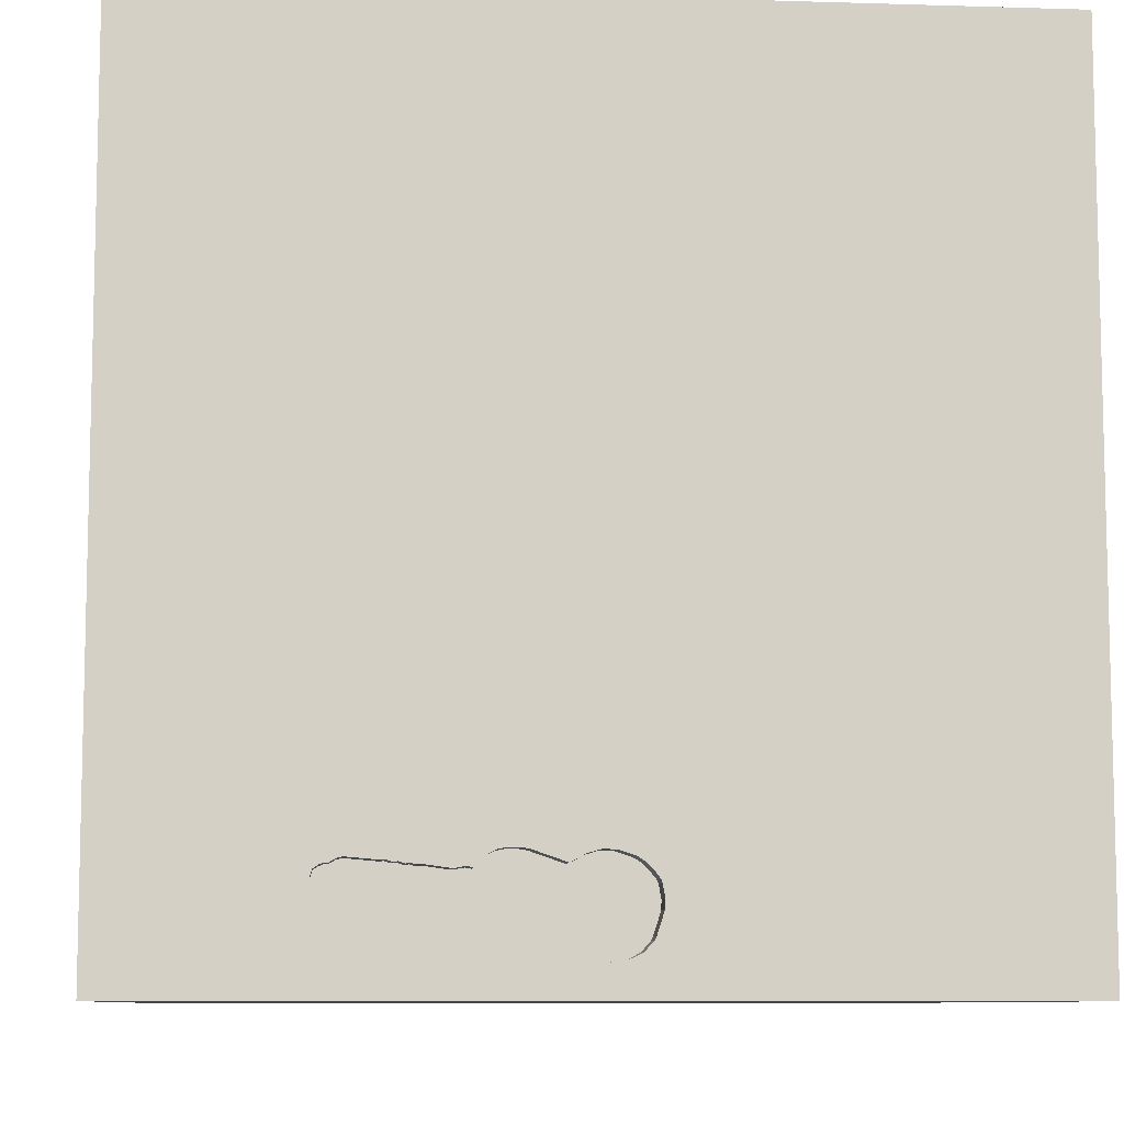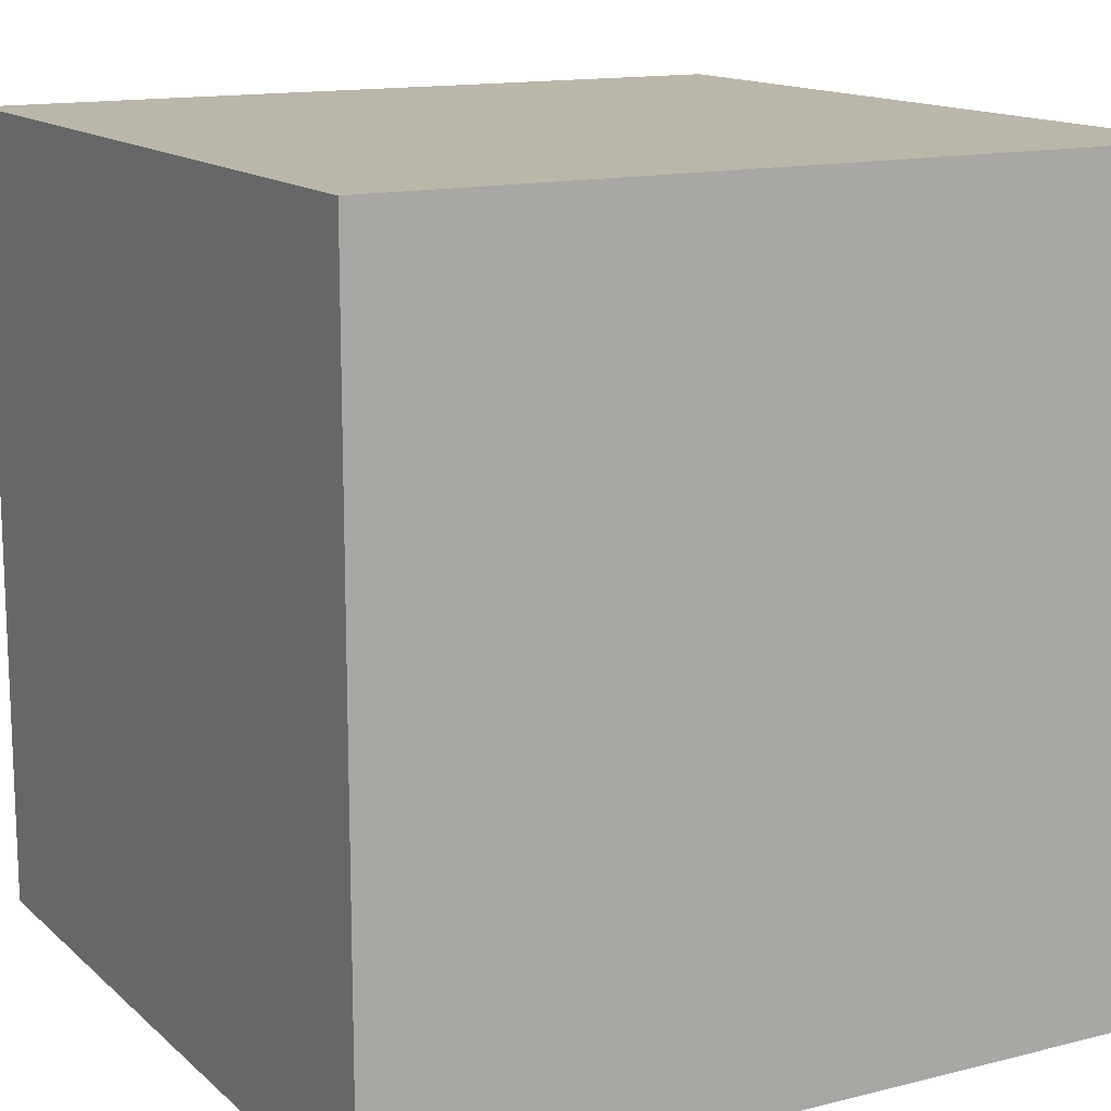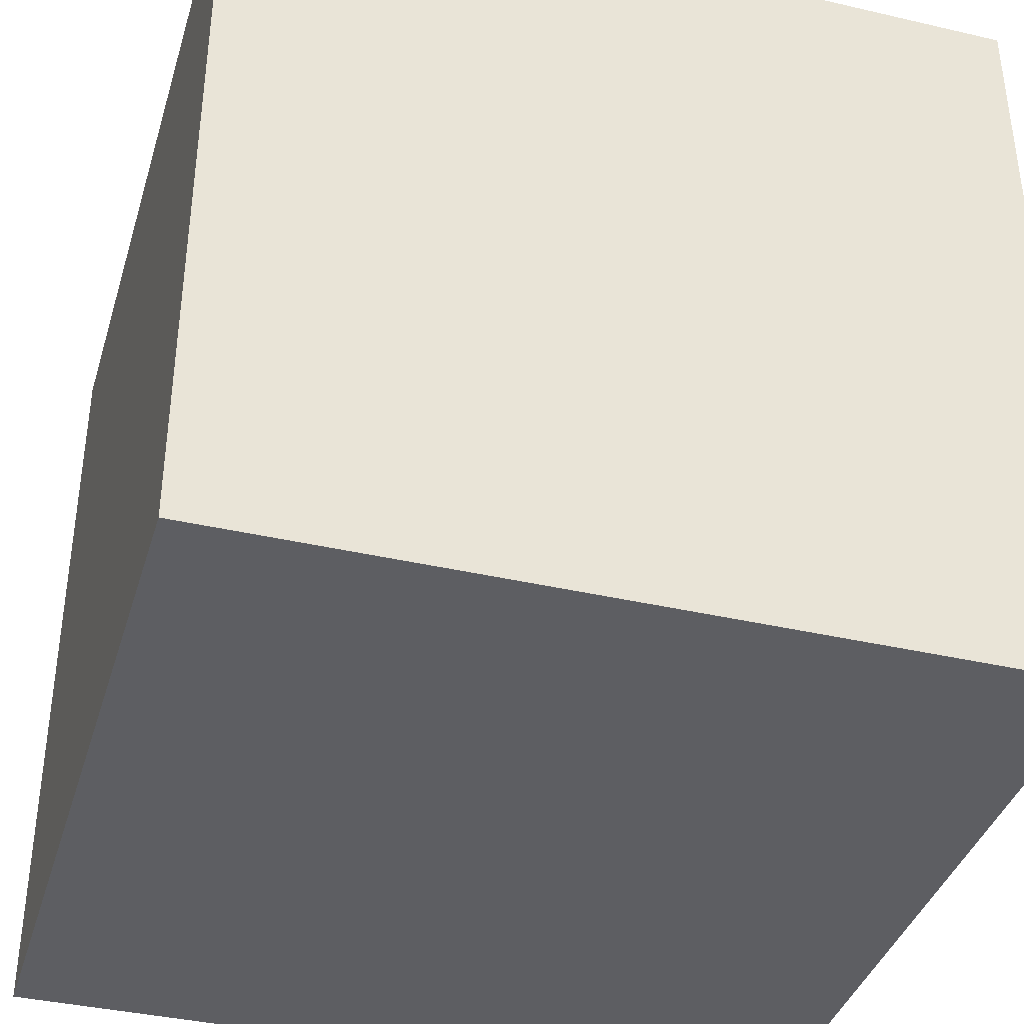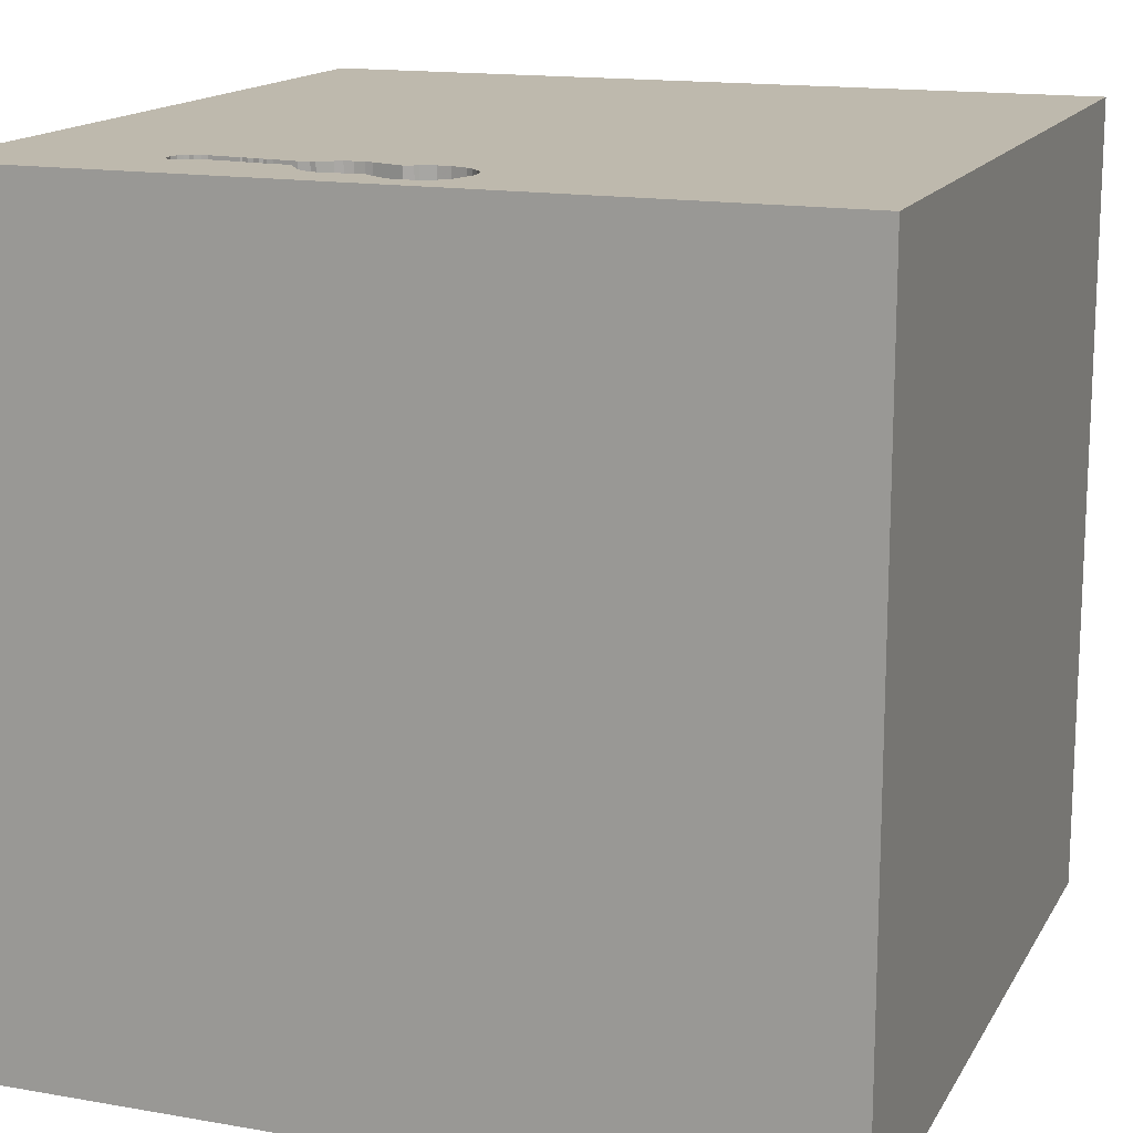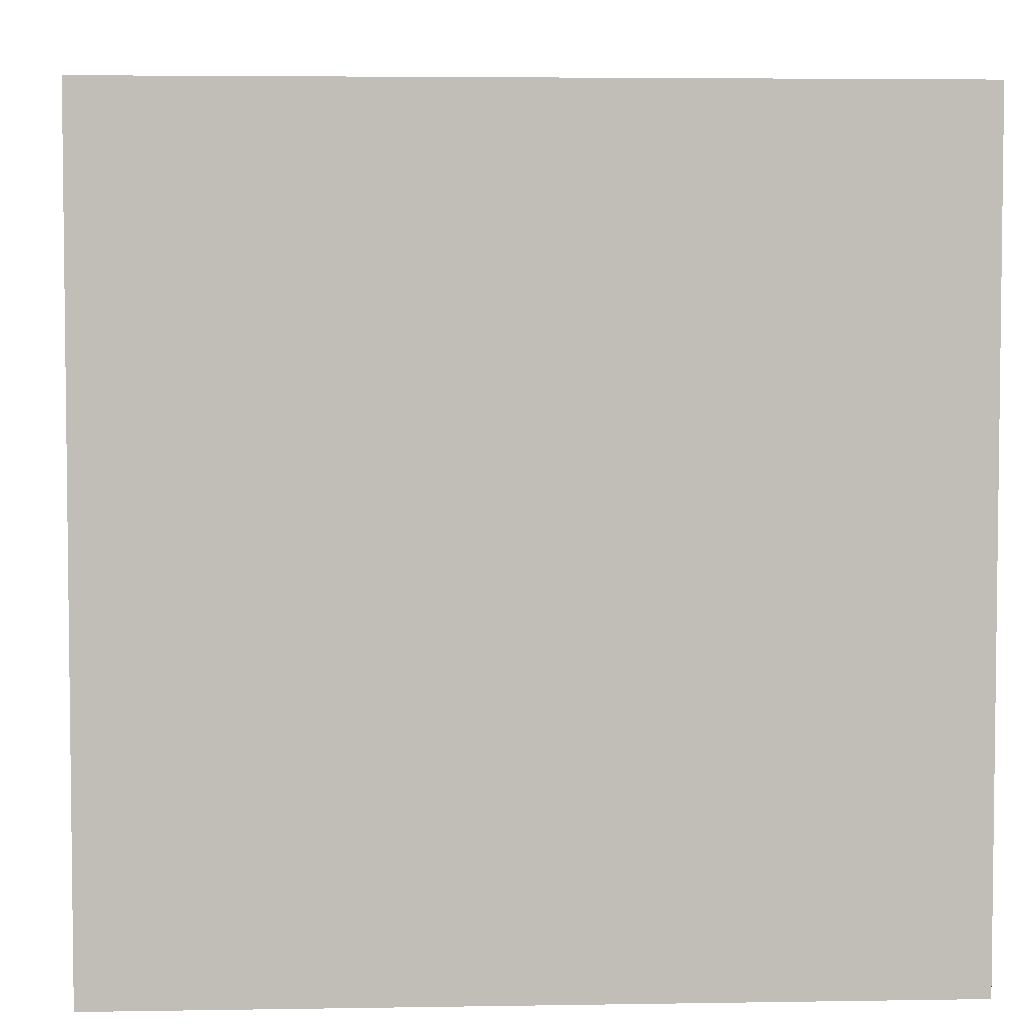
<metadata>
{"format":"obj","ext":"obj","renderer":"f3d","projection":"perspective","resolution":1024,"background":"white","views":[{"elev":-8.7,"azim":175.2,"up":"+Z"},{"elev":14.0,"azim":-29.1,"up":"+Z"},{"elev":-38.5,"azim":163.7,"up":"+Y"},{"elev":15.2,"azim":-159.6,"up":"+Y"},{"elev":4.4,"azim":-3.1,"up":"+Y"}]}
</metadata>
<code>
o guitar_131
v 0.4898 1.5 -1.205
v 0.3209 1.5 -1.316
v 0.3504 1.5 -1.297
v 0.3826 1.5 -1.26
v 0.2564 1.5 -1.329
v 0.8505 1.5 -1.152
v 0.8505 1.4 -1.152
v 0.09257 1.5 -1.345
v 0.4765 1.5 -1.209
v -0.1402 1.5 -1.125
v 0.284 1.5 -1.061
v 0.284 1.4 -1.061
v 0.2189 1.5 -1.066
v 0.2189 1.4 -1.066
v 0.4797 1.5 -1.118
v 0.4386 1.5 -1.209
v -0.9375 -0.0651 -1.5
v -1.074 0.9505 -1.5
v -0.625 -1.5 -0.8594
v -1.094 -1.5 -0.02604
v -0.8073 -1.5 1.12
v -0.612 -0.5469 1.5
v 0.4329 1.5 -1.206
v 0.4329 1.4 -1.206
v -0.09112 1.5 -1.085
v -0.09112 1.4 -1.085
v 0.5282 1.5 -1.111
v 0.4156 1.5 -1.211
v 0.4156 1.4 -1.211
v 0.07482 1.5 -1.091
v 0.3147 1.5 -1.068
v 0.3147 1.4 -1.068
v 0.1054 1.5 -1.105
v 0.1054 1.4 -1.105
v 0.3385 -1.055 1.5
v 0.625 0.4557 1.5
v 0.4362 -0.2214 1.5
v 0.2604 1.172 1.5
v 0.2083 -1.5 -0.8333
v 0.4427 -1.5 0.1562
v 0.1823 -1.5 1.198
v 0.3906 -1.5 0.625
v 0.1302 -1.5 -1.5
v 0.4167 -1.5 -1.25
v 0.4687 -1.5 -0.4167
v 0.1562 -1.5 1.5
v -0.1986 1.5 0.6445
v 0.1693 1.5 -0.612
v 0.4167 1.5 -1.5
v 0.2843 1.5 -1.328
v 0.1302 1.5 1.5
v 0.8102 1.5 -1.108
v 0.8102 1.4 -1.108
v 0.5626 1.5 -1.107
v 0.5626 1.4 -1.107
v 0.8429 1.5 -1.198
v 0.6255 1.5 -1.191
v 0.6255 1.4 -1.191
v 0.6435 1.5 -1.1
v 0.6435 1.4 -1.1
v -0.07467 1.5 -1.379
v -0.07467 1.4 -1.379
v -0.1823 -1.146 1.5
v -0.2214 0.7389 -1.5
v -0.1823 0.6641 1.5
v -0.05208 -0 1.5
v 0 -0.4688 1.5
v 0 -1.5 0.05208
v -0.3125 -1.5 1.198
v -0.2083 -1.5 -1.25
v -0.1562 -1.5 -0.4167
v -0.1033 1.5 -1.092
v 0 1.5 -1.5
v -0.1117 1.5 -1.36
v 0.6142 1.5 -1.105
v 0.6142 1.4 -1.105
v 0.503 1.5 -1.202
v 0.503 1.4 -1.202
v 0.3609 1.5 -1.101
v -0.1414 1.5 -1.327
v -0.1414 1.4 -1.327
v -0.03298 1.5 -1.066
v 0.7257 1.5 -1.185
v 0.07482 1.4 -1.091
v -0.1117 1.4 -1.36
v 0.3209 1.4 -1.316
v 0.3757 1.5 -1.272
v 0.3757 1.4 -1.272
v 0.8675 -0.7878 -1.5
v 0.944 0.1921 -1.5
v 1.302 0.638 1.5
v 1.237 -0.2083 1.5
v 0.931 1.133 -1.5
v 1.152 -1.5 -0.5859
v 1.068 -1.5 0.1823
v 1.5 -1.5 1.5
v 1.198 -1.5 0.625
v 1.5 -1.5 -1.5
v 1.003 1.5 0.6868
v 1.5 1.5 1.5
v 0.9896 1.5 -1.5
v 1.117 1.5 -0.5664
v 0.8266 1.5 -1.115
v 0.8266 1.4 -1.115
v 0.6742 1.5 -1.188
v -0.1477 1.5 -1.315
v 0.6378 1.5 -1.097
v 0.4515 1.5 -1.205
v 0.4515 1.4 -1.205
v -0.1732 1.5 -1.206
v -0.1732 1.4 -1.206
v 0.03535 1.5 -1.073
v -0.1604 1.5 -1.15
v 0.5551 1.5 -1.109
v 0.6198 1.5 -1.188
v 0.6198 1.4 -1.188
v 0.6378 1.4 -1.097
v -0.3451 -0.8333 -1.5
v -0.638 0.3906 1.5
v -0.4427 -1.5 0.5208
v -0.5469 -1.5 -0.2083
v -0.5208 1.25 1.5
v -0.4687 1.5 -1.5
v -1.5 -0.9635 0.5208
v -1.5 -0.6901 -0.4948
v -1.5 0.599 0.4427
v -1.5 0.3255 1.074
v -1.5 0.1823 -0.4818
v -1.5 0.1562 -1.5
v -1.5 0.625 -1.25
v -1.5 0.1302 1.5
v -1.5 0.02604 -1.094
v -1.5 -0.2083 0.599
v -1.5 0 0
v -1.5 -0.2604 1.211
v -1.5 1.211 0.2083
v -1.5 1.5 1.5
v -1.5 1.042 -0.4427
v -1.5 1.5 -1.5
v -1.5 1.042 0.8333
v -1.5 -0.5469 0.1693
v -1.5 -1.5 0.1302
v -1.5 -1.5 1.5
v -1.5 -1.5 -1.5
v -1.5 0.6771 -0.8333
v -1.5 0.625 0
v -1.5 1.5 -0.1562
v -1.5 -1.354 -0.6771
v -1.5 -1.276 0.01302
v -1.5 -1.302 0.7552
v -1.5 -0.4167 -1.042
v 0.8249 1.5 -1.213
v 0.8249 1.4 -1.213
v -0.1727 1.5 -1.237
v 0.5755 1.5 -1.11
v 0.5755 1.4 -1.11
v 0.4054 1.4 -1.231
v 0.597 1.5 -1.103
v -0.001809 1.5 -1.391
v -0.001809 1.4 -1.391
v -0.1402 1.4 -1.125
v 0.4015 1.5 -1.116
v 0.8451 1.5 -1.194
v 0.651 -1.5 1.198
v 0.7591 1.5 -1.208
v 0.7943 1.068 1.5
v 0.2564 1.4 -1.329
v 0.4394 1.5 -1.123
v -0.1727 1.4 -1.237
v 0.5475 1.5 -1.112
v 0.5475 1.4 -1.112
v 0.7257 1.4 -1.185
v -0.1656 1.5 -1.164
v -0.1656 1.4 -1.164
v 0.2483 1.5 -1.061
v 0.2314 1.5 -1.064
v 0.6832 1.5 -1.097
v 1.5 0.293 -0.1497
v 1.5 0.861 0.8594
v 1.5 0.1302 -1.5
v 1.5 0.1562 1.5
v 1.5 1.159 -0.4362
v 1.5 1.5 -1.5
v 1.5 -1.5 -0.1302
v 1.5 0.6185 -1.146
v 1.5 1.5 -0.1302
v 1.5 -0.9701 -0.5941
v 1.5 -0.7992 0.5745
v 0.8407 1.5 -1.203
v 0.8407 1.4 -1.203
v -0.1477 1.4 -1.315
v 0.3404 1.5 -1.081
v 0.3404 1.4 -1.081
v -1.198 0.3125 1.5
v -1.198 -0.1823 1.5
v -0.9245 -0.9115 1.5
v -1.211 -1.5 -0.651
v -1.224 -1.5 0.5208
v -1.302 0.7812 1.5
v -0.8301 1.5 -0.8301
v -1.12 1.5 0.3516
v 0.1356 1.5 -1.316
v 0.1356 1.4 -1.316
v 0.6742 1.4 -1.188
v 0.03764 1.5 -1.381
v 0.03764 1.4 -1.381
v 0.0121 1.5 -1.066
v 0.0121 1.4 -1.066
v 0.597 1.4 -1.103
v -0.1604 1.4 -1.15
v 0.8422 1.5 -1.126
v 0.8422 1.4 -1.126
v 0.4054 1.5 -1.231
v 0.7591 1.4 -1.208
v 0.5771 1.5 -1.196
v 1.12 -0.8333 1.5
v 0.8333 -0.1562 1.5
v 0.8724 -1.5 -1.016
v 0.7545 1.5 -1.09
v 0.2843 1.4 -1.328
v 0.5282 1.4 -1.111
v 0.799 1.5 -1.221
v 0.8451 1.4 -1.194
v -0.1149 1.5 -1.1
v -0.1149 1.4 -1.1
v 0.3815 1.5 -1.12
v 0.3815 1.4 -1.12
v 0.7959 1.5 -1.108
v 0.7959 1.4 -1.108
v 0.3504 1.4 -1.297
v -0.03298 1.4 -1.066
v 0.3275 1.5 -1.075
v 0.3895 1.5 -1.248
v 0.3895 1.4 -1.248
v 0.4765 1.4 -1.209
v 0.7545 1.4 -1.09
v 0.799 1.4 -1.221
v 0.7752 1.5 -1.096
v 0.4386 1.4 -1.209
v 0.6592 1.5 -1.185
v 0.6592 1.4 -1.185
v 0.4394 1.4 -1.123
v 0.2483 1.4 -1.061
v 0.7107 1.5 -1.183
v 0.7107 1.4 -1.183
v 0.9375 1.5 -1.354
v 0.4015 1.4 -1.116
v 0.7752 1.4 -1.096
v 0.5502 1.5 -1.201
v 0.5502 1.4 -1.201
v 0.06204 1.5 -1.081
v 0.06204 1.4 -1.081
f 150 142 143
f 142 198 143
f 131 135 143
f 46 196 143
f 196 131 143
f 143 124 150
f 150 149 142
f 198 21 143
f 21 46 143
f 46 63 196
f 196 195 131
f 124 149 150
f 21 69 46
f 135 133 143
f 133 124 143
f 142 20 198
f 22 195 196
f 195 194 131
f 198 120 21
f 21 120 69
f 69 41 46
f 63 22 196
f 131 127 135
f 133 141 124
f 46 35 63
f 141 149 124
f 149 144 142
f 142 197 20
f 149 148 144
f 144 197 142
f 20 120 198
f 120 41 69
f 63 67 22
f 22 119 195
f 194 199 131
f 137 127 131
f 127 133 135
f 20 121 120
f 120 42 41
f 41 164 46
f 35 67 63
f 199 137 131
f 149 125 148
f 46 96 35
f 119 194 195
f 127 126 133
f 141 125 149
f 164 96 46
f 35 37 67
f 22 66 119
f 133 134 141
f 120 68 42
f 67 66 22
f 125 144 148
f 197 121 20
f 121 68 120
f 42 164 41
f 96 216 35
f 194 119 199
f 137 140 127
f 140 126 127
f 134 125 141
f 216 37 35
f 19 121 197
f 66 65 119
f 119 137 199
f 126 134 133
f 68 40 42
f 37 66 67
f 134 128 125
f 144 19 197
f 71 68 121
f 42 96 164
f 151 144 125
f 42 97 96
f 140 136 126
f 126 146 134
f 19 71 121
f 216 92 37
f 119 122 137
f 128 151 125
f 40 95 42
f 92 217 37
f 37 65 66
f 65 122 119
f 71 40 68
f 95 97 42
f 37 36 65
f 47 201 137
f 146 128 134
f 19 39 71
f 71 45 40
f 126 136 146
f 128 132 151
f 144 70 19
f 137 136 140
f 96 92 216
f 217 36 37
f 146 138 128
f 17 118 144
f 70 39 19
f 39 45 71
f 65 38 122
f 136 138 146
f 40 94 95
f 36 38 65
f 137 147 136
f 151 129 144
f 45 94 40
f 95 96 97
f 96 181 92
f 122 51 137
f 201 147 137
f 138 145 128
f 145 132 128
f 132 129 151
f 17 144 129
f 144 43 70
f 95 184 96
f 188 181 96
f 92 36 217
f 166 38 36
f 38 51 122
f 47 137 51
f 64 118 17
f 118 43 144
f 188 96 184
f 179 181 188
f 92 91 36
f 145 130 132
f 89 43 118
f 70 44 39
f 39 218 45
f 187 188 184
f 218 94 45
f 147 138 136
f 130 129 132
f 181 91 92
f 200 201 47
f 200 147 201
f 18 17 129
f 43 44 70
f 44 218 39
f 94 184 95
f 48 200 47
f 90 118 64
f 178 179 188
f 91 166 36
f 138 139 145
f 90 89 118
f 178 188 187
f 99 47 51
f 139 130 145
f 166 51 38
f 43 218 44
f 166 100 51
f 102 47 99
f 102 48 47
f 147 139 138
f 64 17 18
f 43 98 218
f 94 98 184
f 99 51 100
f 130 139 129
f 93 90 64
f 89 98 43
f 187 184 98
f 181 100 91
f 91 100 166
f 200 139 147
f 18 129 139
f 218 98 94
f 185 178 187
f 185 182 178
f 182 179 178
f 179 100 181
f 48 102 219
f 48 219 177
f 15 31 48
f 48 27 15
f 48 31 11
f 175 176 48
f 48 11 175
f 251 112 48
f 30 251 48
f 48 33 30
f 200 48 72
f 224 10 200
f 200 72 224
f 238 219 102
f 52 228 238
f 102 211 103
f 102 103 52
f 52 238 102
f 48 177 59
f 107 75 158
f 158 155 54
f 48 59 107
f 114 170 27
f 54 114 27
f 48 107 158
f 54 27 48
f 48 158 54
f 15 168 162
f 226 79 192
f 232 31 15
f 162 226 192
f 192 232 15
f 15 162 192
f 48 176 13
f 48 13 33
f 48 112 207
f 25 72 48
f 48 207 82
f 48 82 25
f 10 113 200
f 246 222 152
f 6 211 246
f 163 6 246
f 246 152 189
f 56 163 246
f 246 189 56
f 200 113 173
f 154 106 200
f 200 173 110
f 110 154 200
f 102 246 211
f 222 246 165
f 80 200 106
f 101 246 102
f 101 165 246
f 83 165 215
f 215 115 57
f 105 244 83
f 105 83 215
f 57 240 105
f 215 57 105
f 74 73 80
f 123 200 80
f 123 64 18
f 49 93 64
f 183 182 185
f 186 179 182
f 186 102 99
f 183 101 102
f 249 215 165
f 165 77 249
f 73 74 61
f 73 123 80
f 123 139 200
f 123 18 139
f 73 64 123
f 49 64 73
f 101 93 49
f 183 93 101
f 183 90 93
f 180 89 90
f 180 185 187
f 183 186 182
f 186 100 179
f 186 99 100
f 183 102 186
f 77 165 213
f 213 28 23
f 213 23 16
f 16 108 9
f 9 1 77
f 9 77 213
f 213 16 9
f 73 61 159
f 205 8 73
f 73 159 205
f 49 73 8
f 101 49 165
f 183 180 90
f 180 98 89
f 180 187 98
f 183 185 180
f 165 50 2
f 4 233 213
f 87 4 213
f 87 213 165
f 165 2 3
f 3 87 165
f 49 8 50
f 49 50 165
f 8 202 5
f 50 8 5
f 153 223 190
f 223 153 7
f 153 190 152
f 56 189 190
f 190 223 56
f 223 7 163
f 153 214 7
f 189 152 190
f 163 56 223
f 6 163 7
f 237 214 153
f 229 7 214
f 237 153 152
f 152 222 237
f 7 212 6
f 214 237 165
f 104 7 229
f 214 172 229
f 222 165 237
f 211 6 212
f 7 104 212
f 53 104 229
f 172 214 165
f 165 83 172
f 248 229 172
f 103 211 212
f 212 104 103
f 104 53 103
f 53 229 52
f 238 228 229
f 229 248 238
f 236 248 172
f 52 103 53
f 228 52 229
f 83 244 245
f 245 172 83
f 248 236 238
f 172 245 236
f 244 105 245
f 219 238 236
f 60 236 245
f 204 245 105
f 236 60 177
f 177 219 236
f 204 60 245
f 60 59 177
f 241 60 204
f 105 240 241
f 241 204 105
f 107 59 60
f 60 117 107
f 60 241 116
f 240 57 241
f 117 60 76
f 60 116 76
f 241 58 116
f 58 241 57
f 117 76 107
f 209 76 116
f 57 115 116
f 116 58 57
f 75 107 76
f 158 75 76
f 76 209 158
f 209 116 156
f 115 215 116
f 155 158 209
f 209 156 155
f 156 116 250
f 250 116 215
f 215 249 250
f 250 171 156
f 249 77 250
f 54 155 156
f 156 55 54
f 250 221 171
f 55 156 171
f 78 250 77
f 250 78 221
f 27 170 171
f 171 221 27
f 114 54 55
f 55 171 114
f 77 1 78
f 78 242 221
f 170 114 171
f 1 9 235
f 235 78 1
f 235 242 78
f 221 242 15
f 15 27 221
f 242 235 109
f 168 15 242
f 9 108 109
f 109 235 9
f 24 242 109
f 242 247 168
f 108 16 109
f 247 242 24
f 239 24 109
f 162 168 247
f 239 109 16
f 247 24 29
f 16 23 24
f 24 239 16
f 247 227 162
f 227 247 29
f 23 28 29
f 29 24 23
f 226 162 227
f 29 157 227
f 79 226 227
f 227 193 79
f 28 213 157
f 157 29 28
f 234 227 157
f 192 79 193
f 227 234 193
f 213 233 234
f 234 157 213
f 232 192 193
f 193 32 232
f 234 230 193
f 233 4 234
f 31 232 32
f 193 12 32
f 230 234 88
f 12 193 230
f 4 87 88
f 88 234 4
f 32 12 11
f 11 31 32
f 230 88 3
f 230 243 12
f 87 3 88
f 3 2 230
f 86 243 230
f 175 11 12
f 12 243 175
f 86 230 2
f 86 220 243
f 2 50 86
f 220 86 50
f 243 220 167
f 176 175 243
f 243 14 176
f 50 5 220
f 167 14 243
f 167 220 5
f 14 13 176
f 14 167 203
f 14 34 13
f 34 14 203
f 5 202 203
f 203 167 5
f 33 13 34
f 203 84 34
f 203 202 8
f 34 84 33
f 84 203 206
f 206 203 8
f 8 205 206
f 30 33 84
f 206 169 84
f 84 252 30
f 169 206 191
f 84 169 231
f 205 159 160
f 160 206 205
f 251 30 252
f 84 208 252
f 106 154 169
f 169 191 106
f 191 206 62
f 208 84 231
f 231 169 26
f 62 206 160
f 159 61 160
f 112 251 252
f 252 208 112
f 85 191 62
f 82 207 208
f 208 231 82
f 25 82 231
f 231 26 25
f 26 169 111
f 62 160 61
f 208 207 112
f 191 81 106
f 154 110 111
f 111 169 154
f 81 191 85
f 85 62 61
f 61 74 85
f 26 111 161
f 80 106 81
f 81 85 80
f 74 80 85
f 72 25 26
f 26 225 72
f 161 225 26
f 174 161 111
f 110 173 174
f 174 111 110
f 225 224 72
f 10 224 225
f 225 161 10
f 210 161 174
f 161 210 10
f 173 113 210
f 210 174 173
f 113 10 210

</code>
